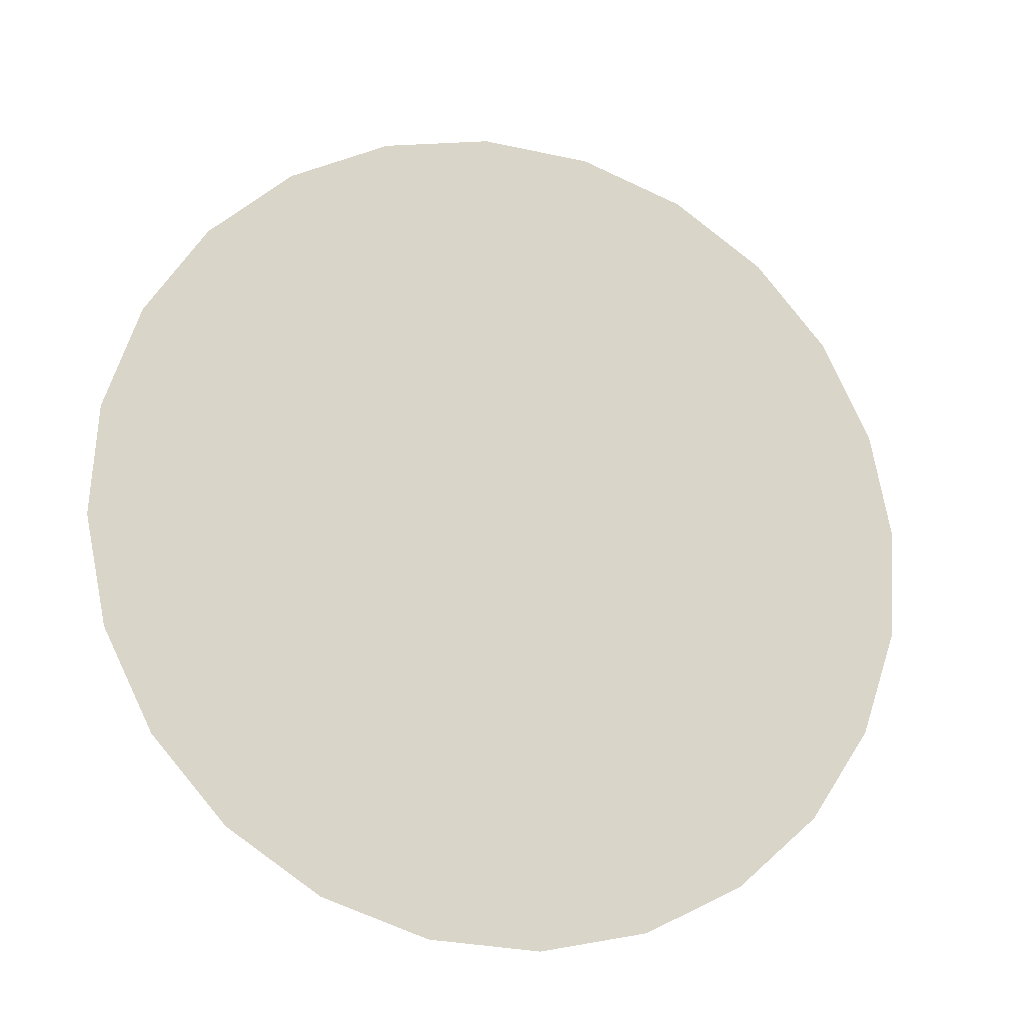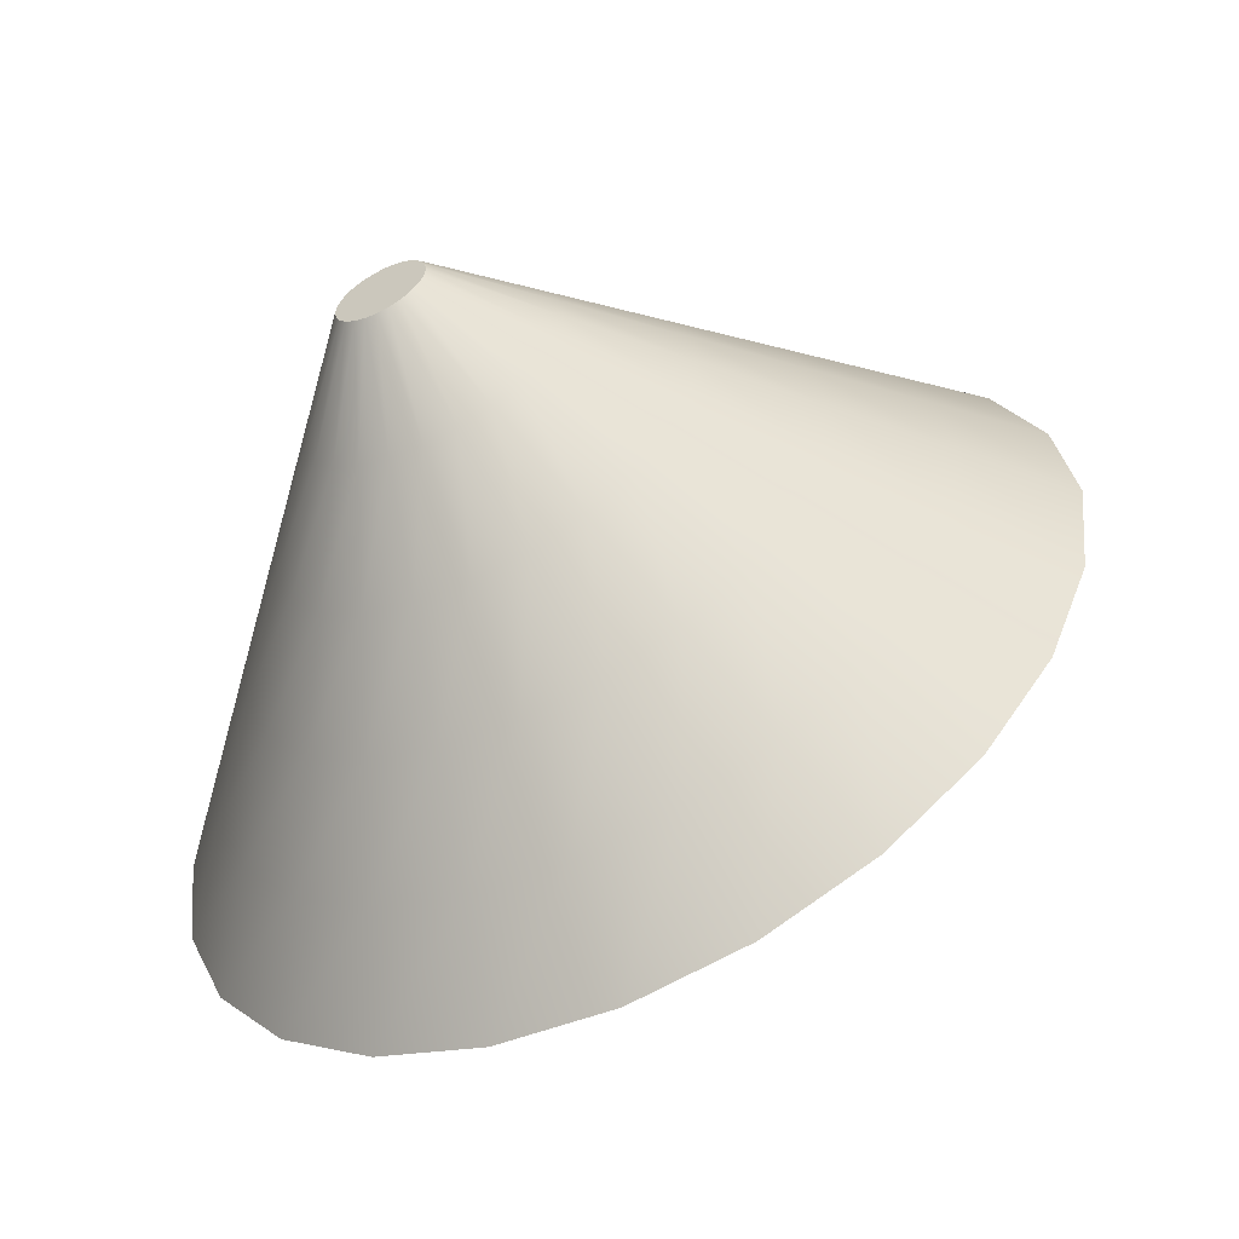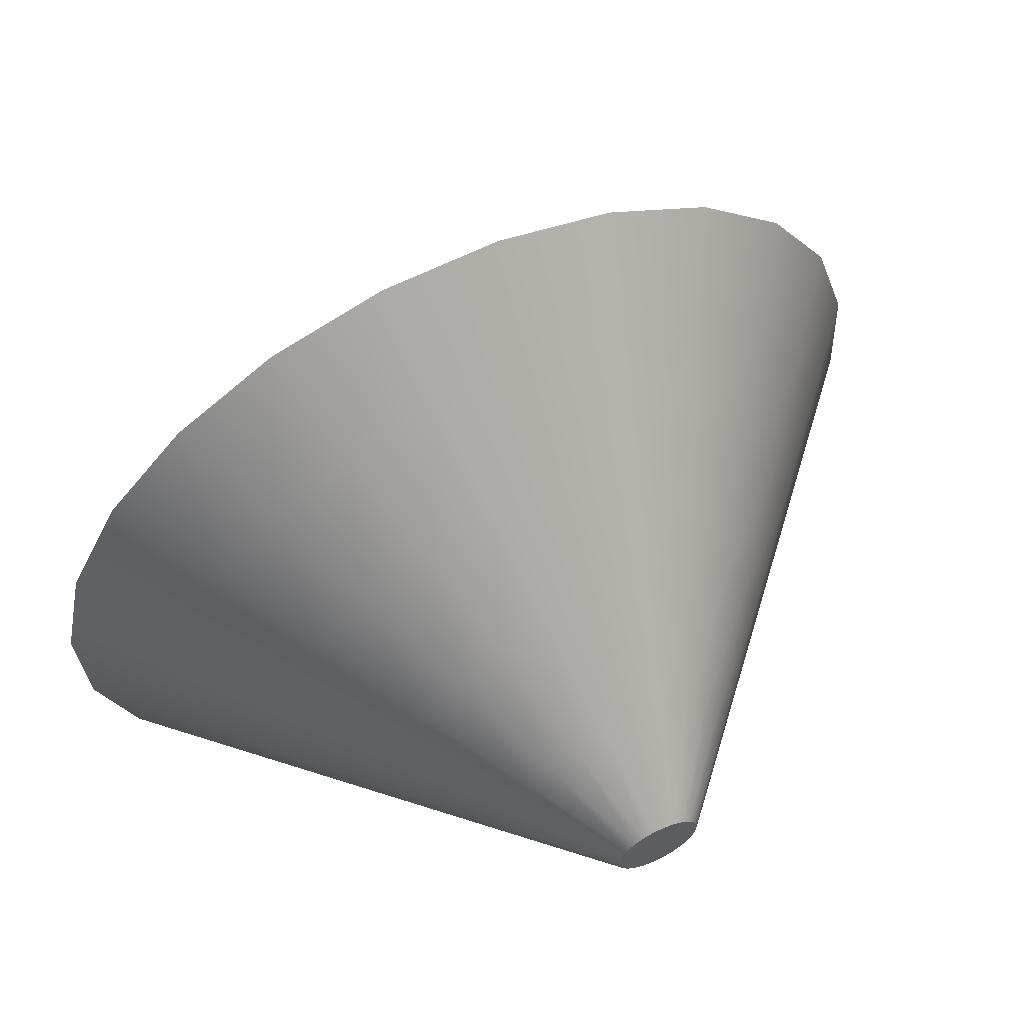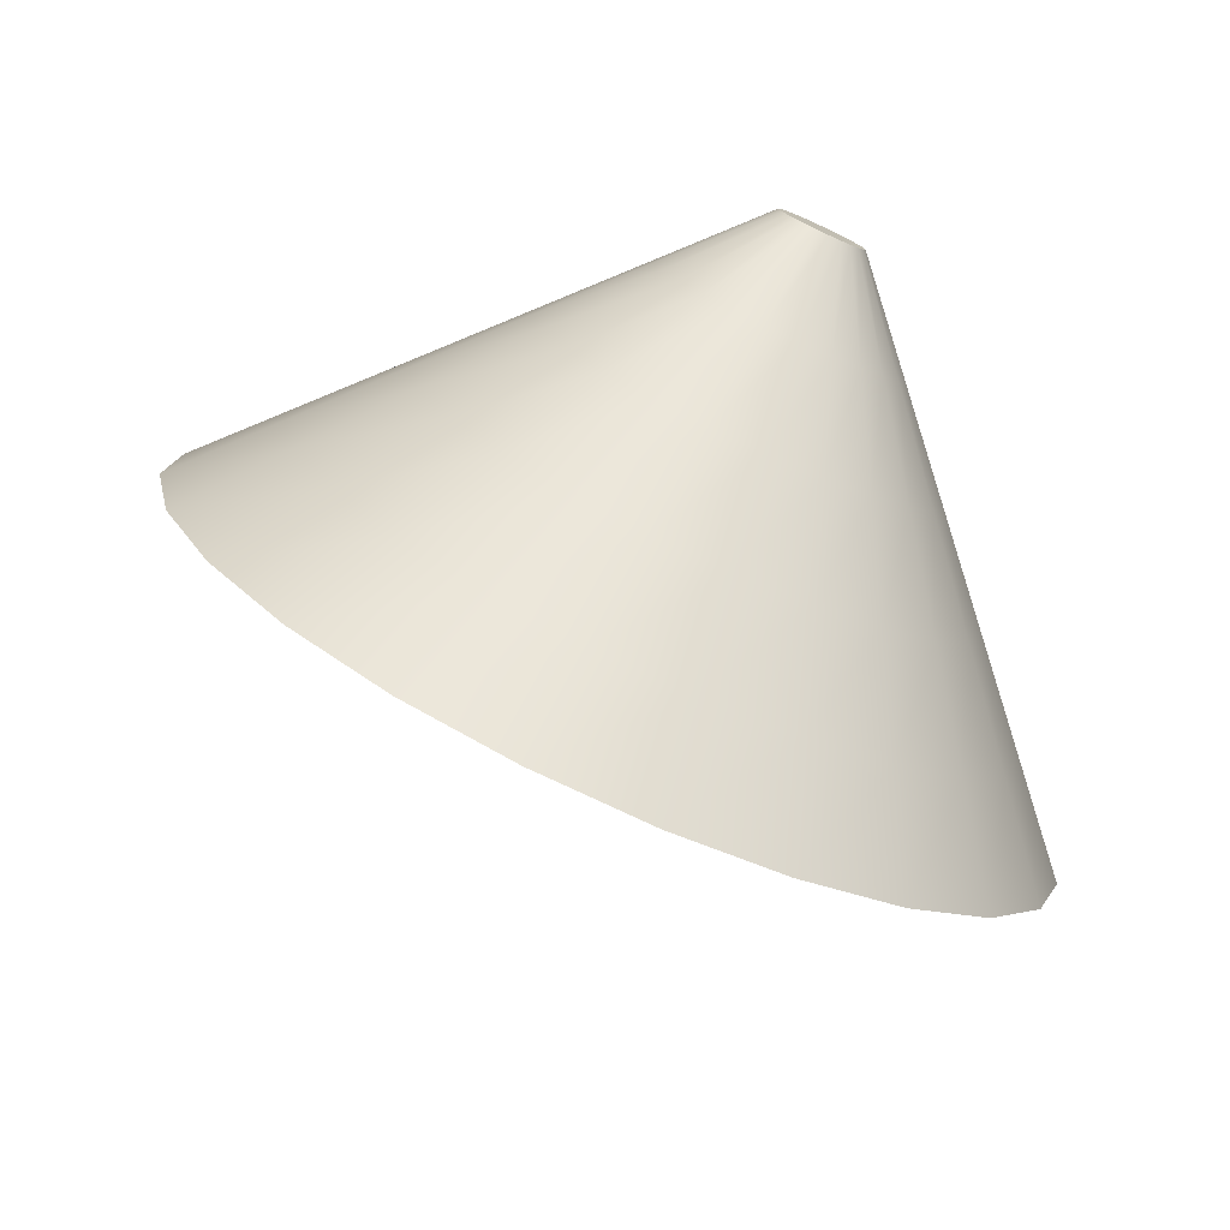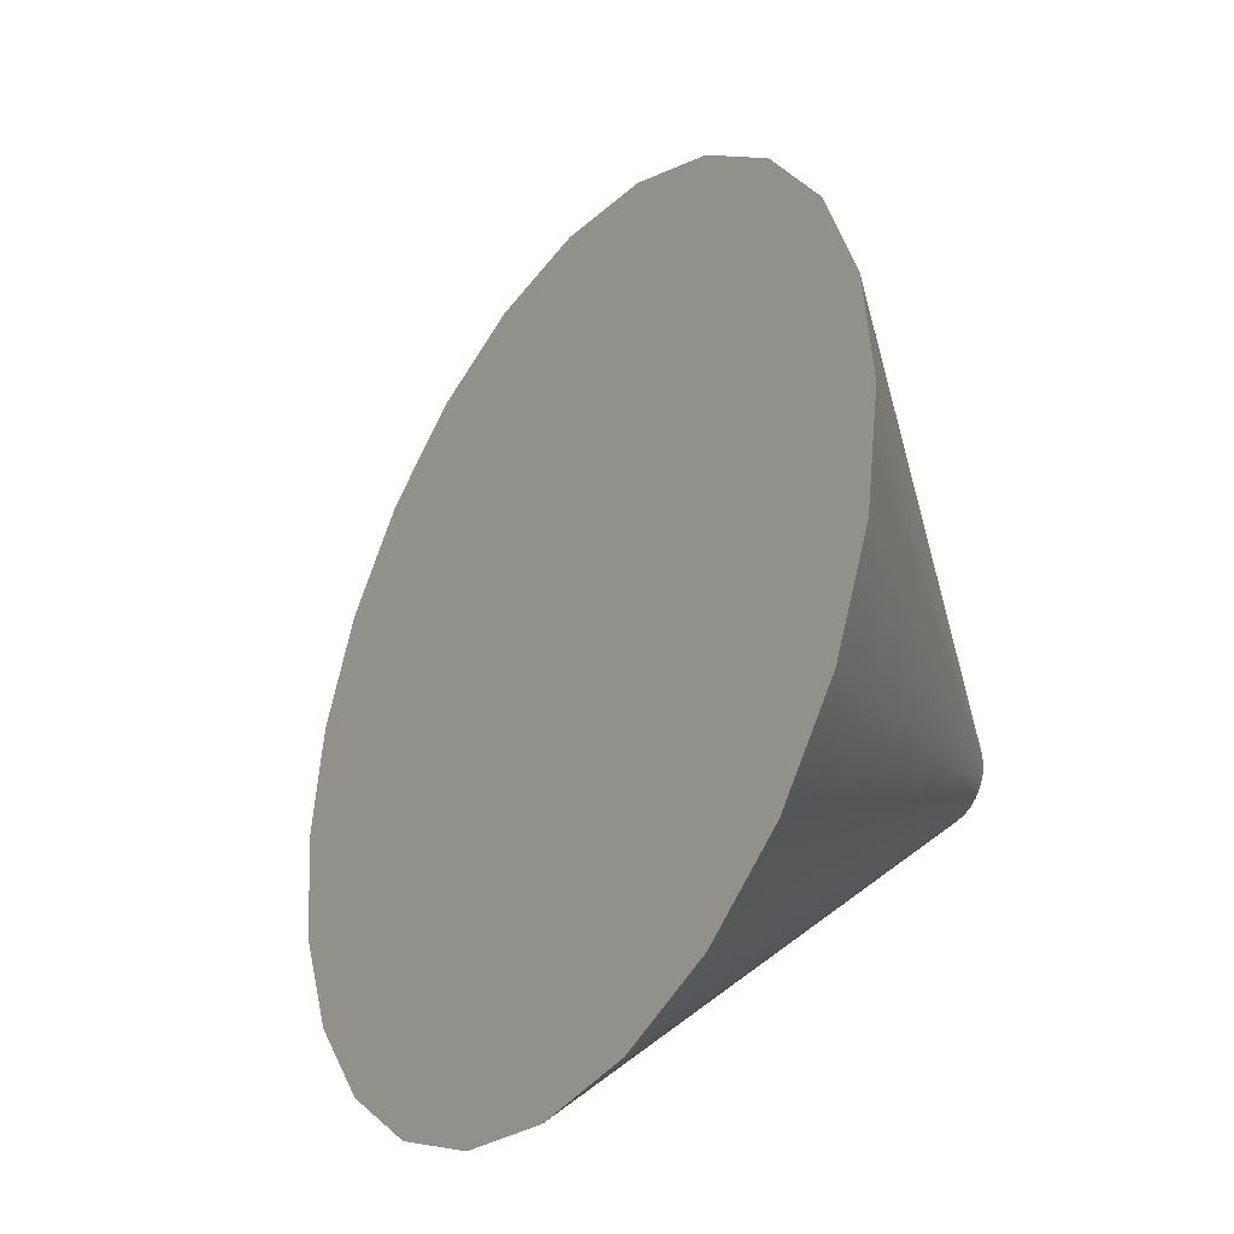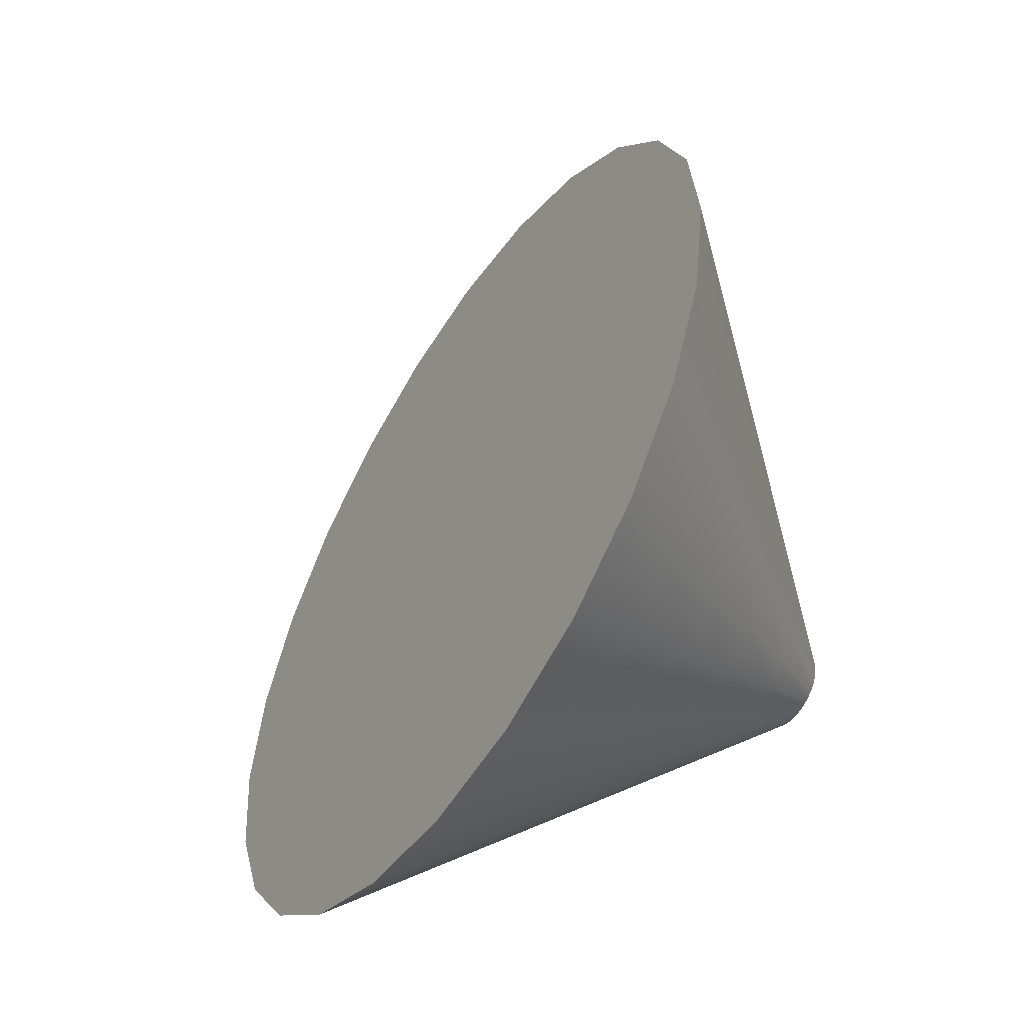
<metadata>
{"format":"obj","ext":"obj","renderer":"f3d","projection":"perspective","resolution":1024,"background":"white","views":[{"elev":-76.3,"azim":-59.0,"up":"+Y"},{"elev":7.7,"azim":-157.2,"up":"+Y"},{"elev":26.5,"azim":131.2,"up":"+Z"},{"elev":39.6,"azim":18.0,"up":"+Y"},{"elev":34.7,"azim":57.8,"up":"+Z"},{"elev":52.8,"azim":82.0,"up":"+Z"}]}
</metadata>
<code>
v  81.8 -75.24 -157
v  78.38 -75.92 -159.9
v  77.79 -75.24 -159.1
v  79.19 -76.56 -160.5
v  80.19 -77.1 -160.8
v  81.29 -77.52 -160.9
v  82.43 -77.79 -160.7
v  83.52 -77.88 -160.3
v  84.5 -77.79 -159.6
v  85.3 -77.52 -158.8
v  85.85 -77.1 -157.8
v  86.13 -76.56 -156.8
v  86.12 -75.92 -155.8
v  85.81 -75.24 -154.9
v  85.23 -74.56 -154.1
v  84.41 -73.92 -153.5
v  83.42 -73.37 -153.2
v  82.31 -72.95 -153.1
v  81.17 -72.69 -153.3
v  80.08 -72.6 -153.8
v  79.1 -72.69 -154.4
v  78.31 -72.95 -155.2
v  77.75 -73.37 -156.2
v  77.47 -73.92 -157.2
v  77.48 -74.56 -158.2
v  69.38 -84.77 -160.6
v  67.69 -82.8 -158.4
v  71.73 -86.61 -162.2
v  74.6 -88.19 -163.2
v  77.79 -89.4 -163.4
v  81.08 -90.16 -162.9
v  84.25 -90.42 -161.6
v  87.08 -90.16 -159.7
v  89.38 -89.4 -157.3
v  90.98 -88.19 -154.6
v  91.79 -86.61 -151.6
v  91.75 -84.77 -148.8
v  90.85 -82.8 -146.1
v  89.17 -80.83 -143.9
v  86.81 -78.99 -142.2
v  83.94 -77.41 -141.2
v  80.75 -76.2 -141
v  77.46 -75.44 -141.5
v  74.29 -75.18 -142.8
v  71.47 -75.44 -144.7
v  69.17 -76.2 -147.1
v  67.56 -77.41 -149.9
v  66.75 -78.99 -152.8
v  66.8 -80.83 -155.7
v  60.38 -93.62 -161.3
v  57.59 -90.36 -157.6
v  64.28 -96.66 -164
v  69.02 -99.27 -165.6
v  74.3 -101.3 -166
v  79.74 -102.5 -165.1
v  84.98 -103 -163
v  89.66 -102.5 -159.9
v  93.45 -101.3 -155.9
v  96.11 -99.27 -151.3
v  97.45 -96.66 -146.5
v  97.38 -93.62 -141.7
v  95.9 -90.36 -137.3
v  93.11 -87.1 -133.6
v  89.22 -84.06 -130.9
v  84.47 -81.45 -129.3
v  79.19 -79.44 -128.9
v  73.75 -78.18 -129.8
v  68.51 -77.75 -131.9
v  63.83 -78.18 -135
v  60.04 -79.44 -139
v  57.38 -81.45 -143.6
v  56.04 -84.06 -148.4
v  56.11 -87.1 -153.2
v  51.38 -102.5 -161.9
v  47.49 -97.92 -156.8
v  56.82 -106.7 -165.8
v  63.44 -110.4 -168
v  70.8 -113.2 -168.6
v  78.4 -114.9 -167.3
v  85.71 -115.5 -164.4
v  92.23 -114.9 -160
v  97.53 -113.2 -154.4
v  101.2 -110.4 -148
v  103.1 -106.7 -141.3
v  103 -102.5 -134.6
v  100.9 -97.92 -128.5
v  97.06 -93.37 -123.4
v  91.62 -89.13 -119.6
v  84.99 -85.48 -117.3
v  77.63 -82.69 -116.8
v  70.04 -80.93 -118
v  62.73 -80.33 -120.9
v  56.2 -80.93 -125.3
v  50.9 -82.69 -130.9
v  47.19 -85.48 -137.3
v  45.33 -89.13 -144
v  45.43 -93.37 -150.7
v  42.38 -111.3 -162.6
v  37.39 -105.5 -156
v  49.36 -116.8 -167.5
v  57.86 -121.4 -170.4
v  67.31 -125 -171.1
v  77.05 -127.3 -169.5
v  86.43 -128.1 -165.8
v  94.81 -127.3 -160.1
v  101.6 -125 -153
v  106.4 -121.4 -144.8
v  108.8 -116.8 -136.1
v  108.6 -111.3 -127.6
v  106 -105.5 -119.8
v  101 -99.64 -113.1
v  94.02 -94.2 -108.2
v  85.52 -89.52 -105.3
v  76.07 -85.93 -104.7
v  66.32 -83.68 -106.2
v  56.94 -82.91 -110
v  48.57 -83.68 -115.6
v  41.77 -85.93 -122.8
v  37.01 -89.52 -131
v  34.61 -94.2 -139.6
v  34.74 -99.64 -148.2
v  33.38 -120.2 -163.3
v  27.29 -113 -155.2
v  41.9 -126.8 -169.3
v  52.28 -132.5 -172.8
v  63.81 -136.9 -173.7
v  75.71 -139.7 -171.7
v  87.16 -140.6 -167.2
v  97.39 -139.7 -160.3
v  105.7 -136.9 -151.5
v  111.5 -132.5 -141.5
v  114.4 -126.8 -131
v  114.3 -120.2 -120.5
v  111 -113 -111
v  104.9 -105.9 -102.9
v  96.42 -99.26 -96.9
v  86.04 -93.56 -93.37
v  74.51 -89.18 -92.54
v  62.61 -86.42 -94.48
v  51.16 -85.49 -99.05
v  40.94 -86.42 -105.9
v  32.64 -89.18 -114.7
v  26.82 -93.56 -124.7
v  23.9 -99.26 -135.2
v  24.06 -105.9 -145.7
v  69.16 -113 -133.1
g F11
f 1 2 3
f 1 4 2
f 1 5 4
f 1 6 5
f 1 7 6
f 1 8 7
f 1 9 8
f 1 10 9
f 1 11 10
f 1 12 11
f 1 13 12
f 1 14 13
f 1 15 14
f 1 16 15
f 1 17 16
f 1 18 17
f 1 19 18
f 1 20 19
f 1 21 20
f 1 22 21
f 1 23 22
f 1 24 23
f 1 25 24
f 1 3 25
f 3 26 27
f 3 2 26
f 2 28 26
f 2 4 28
f 4 29 28
f 4 5 29
f 5 30 29
f 5 6 30
f 6 31 30
f 6 7 31
f 7 32 31
f 7 8 32
f 8 33 32
f 8 9 33
f 9 34 33
f 9 10 34
f 10 35 34
f 10 11 35
f 11 36 35
f 11 12 36
f 12 37 36
f 12 13 37
f 13 38 37
f 13 14 38
f 14 39 38
f 14 15 39
f 15 40 39
f 15 16 40
f 16 41 40
f 16 17 41
f 17 42 41
f 17 18 42
f 18 43 42
f 18 19 43
f 19 44 43
f 19 20 44
f 20 45 44
f 20 21 45
f 21 46 45
f 21 22 46
f 22 47 46
f 22 23 47
f 23 48 47
f 23 24 48
f 24 49 48
f 24 25 49
f 25 27 49
f 25 3 27
f 27 50 51
f 27 26 50
f 26 52 50
f 26 28 52
f 28 53 52
f 28 29 53
f 29 54 53
f 29 30 54
f 30 55 54
f 30 31 55
f 31 56 55
f 31 32 56
f 32 57 56
f 32 33 57
f 33 58 57
f 33 34 58
f 34 59 58
f 34 35 59
f 35 60 59
f 35 36 60
f 36 61 60
f 36 37 61
f 37 62 61
f 37 38 62
f 38 63 62
f 38 39 63
f 39 64 63
f 39 40 64
f 40 65 64
f 40 41 65
f 41 66 65
f 41 42 66
f 42 67 66
f 42 43 67
f 43 68 67
f 43 44 68
f 44 69 68
f 44 45 69
f 45 70 69
f 45 46 70
f 46 71 70
f 46 47 71
f 47 72 71
f 47 48 72
f 48 73 72
f 48 49 73
f 49 51 73
f 49 27 51
f 51 74 75
f 51 50 74
f 50 76 74
f 50 52 76
f 52 77 76
f 52 53 77
f 53 78 77
f 53 54 78
f 54 79 78
f 54 55 79
f 55 80 79
f 55 56 80
f 56 81 80
f 56 57 81
f 57 82 81
f 57 58 82
f 58 83 82
f 58 59 83
f 59 84 83
f 59 60 84
f 60 85 84
f 60 61 85
f 61 86 85
f 61 62 86
f 62 87 86
f 62 63 87
f 63 88 87
f 63 64 88
f 64 89 88
f 64 65 89
f 65 90 89
f 65 66 90
f 66 91 90
f 66 67 91
f 67 92 91
f 67 68 92
f 68 93 92
f 68 69 93
f 69 94 93
f 69 70 94
f 70 95 94
f 70 71 95
f 71 96 95
f 71 72 96
f 72 97 96
f 72 73 97
f 73 75 97
f 73 51 75
f 75 98 99
f 75 74 98
f 74 100 98
f 74 76 100
f 76 101 100
f 76 77 101
f 77 102 101
f 77 78 102
f 78 103 102
f 78 79 103
f 79 104 103
f 79 80 104
f 80 105 104
f 80 81 105
f 81 106 105
f 81 82 106
f 82 107 106
f 82 83 107
f 83 108 107
f 83 84 108
f 84 109 108
f 84 85 109
f 85 110 109
f 85 86 110
f 86 111 110
f 86 87 111
f 87 112 111
f 87 88 112
f 88 113 112
f 88 89 113
f 89 114 113
f 89 90 114
f 90 115 114
f 90 91 115
f 91 116 115
f 91 92 116
f 92 117 116
f 92 93 117
f 93 118 117
f 93 94 118
f 94 119 118
f 94 95 119
f 95 120 119
f 95 96 120
f 96 121 120
f 96 97 121
f 97 99 121
f 97 75 99
f 99 122 123
f 99 98 122
f 98 124 122
f 98 100 124
f 100 125 124
f 100 101 125
f 101 126 125
f 101 102 126
f 102 127 126
f 102 103 127
f 103 128 127
f 103 104 128
f 104 129 128
f 104 105 129
f 105 130 129
f 105 106 130
f 106 131 130
f 106 107 131
f 107 132 131
f 107 108 132
f 108 133 132
f 108 109 133
f 109 134 133
f 109 110 134
f 110 135 134
f 110 111 135
f 111 136 135
f 111 112 136
f 112 137 136
f 112 113 137
f 113 138 137
f 113 114 138
f 114 139 138
f 114 115 139
f 115 140 139
f 115 116 140
f 116 141 140
f 116 117 141
f 117 142 141
f 117 118 142
f 118 143 142
f 118 119 143
f 119 144 143
f 119 120 144
f 120 145 144
f 120 121 145
f 121 123 145
f 121 99 123
f 146 123 122
f 146 122 124
f 146 124 125
f 146 125 126
f 146 126 127
f 146 127 128
f 146 128 129
f 146 129 130
f 146 130 131
f 146 131 132
f 146 132 133
f 146 133 134
f 146 134 135
f 146 135 136
f 146 136 137
f 146 137 138
f 146 138 139
f 146 139 140
f 146 140 141
f 146 141 142
f 146 142 143
f 146 143 144
f 146 144 145
f 146 145 123

</code>
